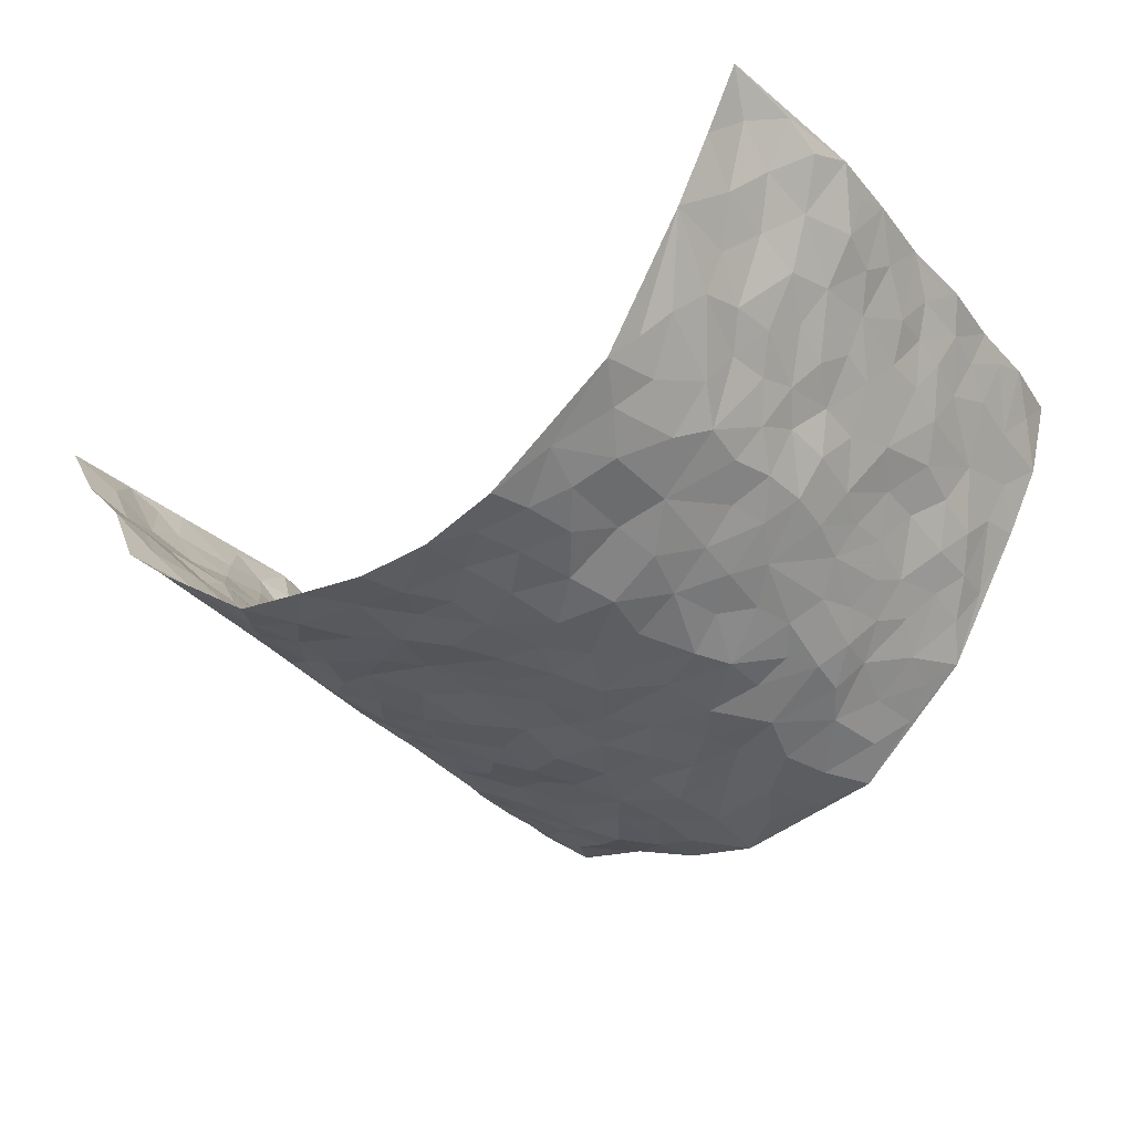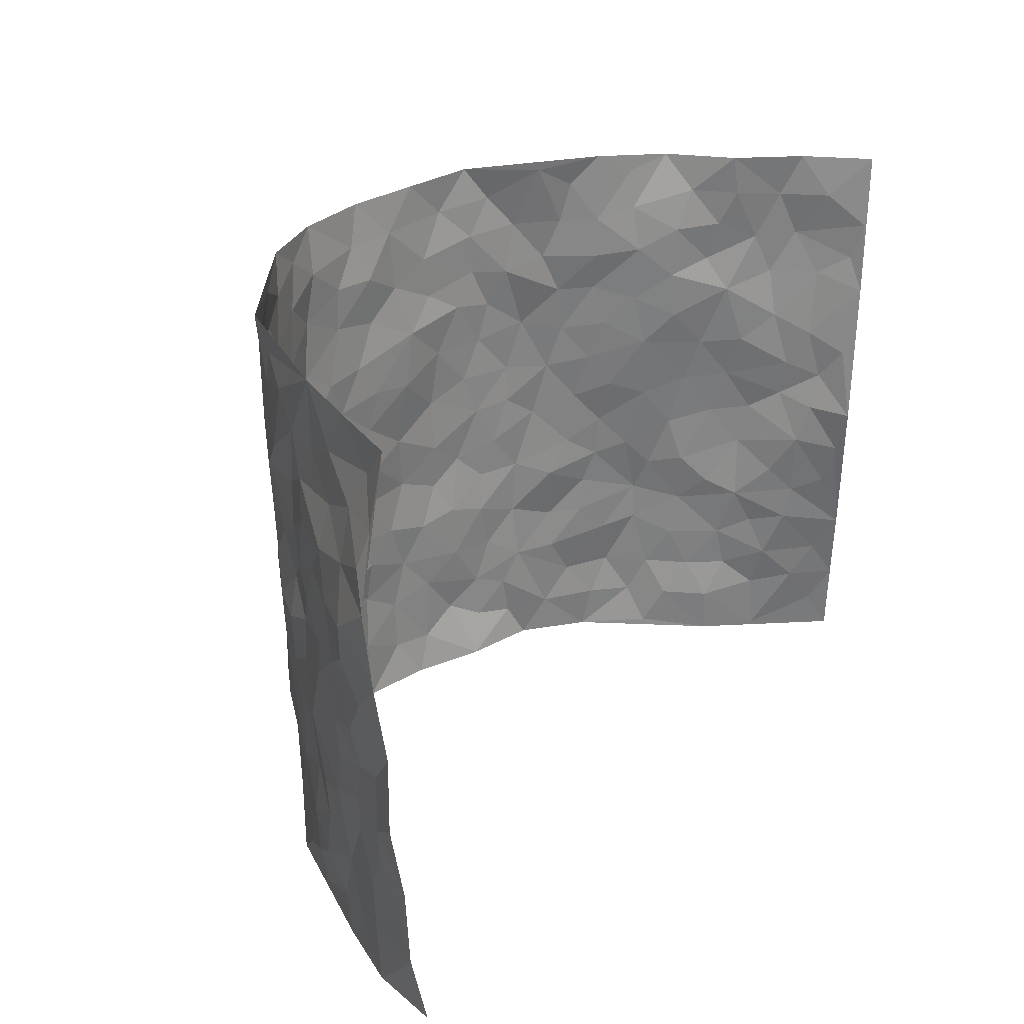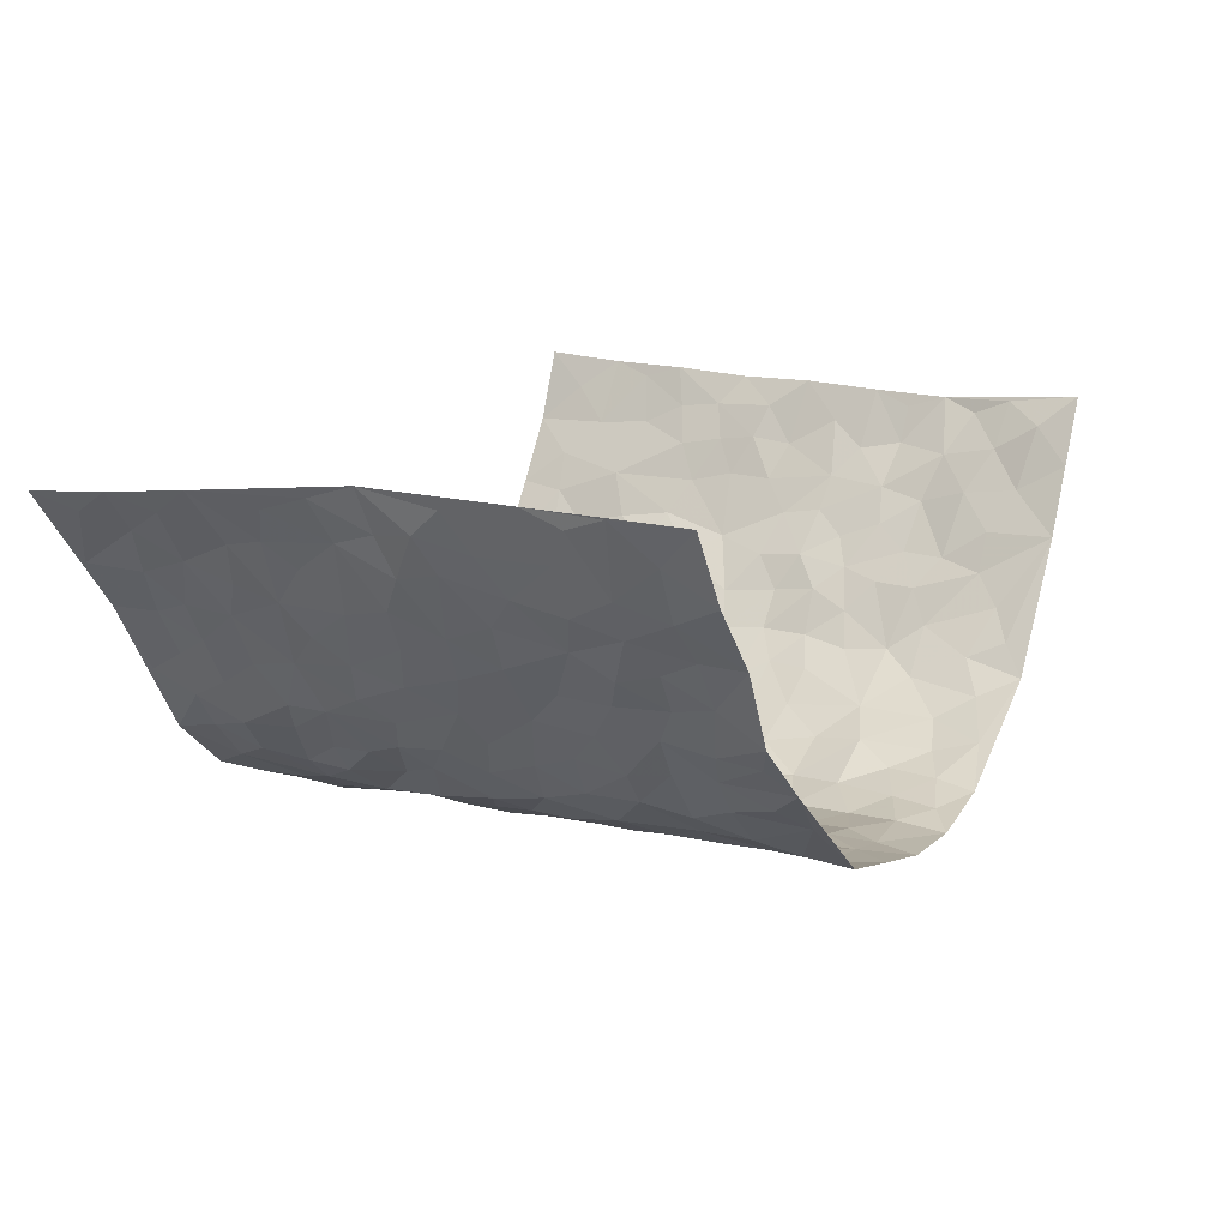
<metadata>
{"format":"obj","ext":"obj","renderer":"f3d","projection":"perspective","resolution":1024,"background":"white","views":[{"elev":-36.5,"azim":-142.1,"up":"+Z"},{"elev":29.2,"azim":-54.4,"up":"+Y"},{"elev":12.0,"azim":118.2,"up":"+Z"}]}
</metadata>
<code>
v -0.6606 0.01544 0.4082
v -0.6878 1.002 0.3779
v 0.7408 -0.003297 0.344
v 0.7239 0.9902 0.3701
v -0.6148 0.398 0.2153
v -0.6975 0.5096 0.3774
v -0.6413 0.3647 0.2719
v -0.003568 0.003087 -0.2308
v -0.6845 0.2621 0.3899
v -0.6706 0.3466 0.3306
v -0.5647 0.007384 0.1809
v -0.6817 0.1378 0.3951
v -0.5691 0.2971 0.1438
v -0.6247 0.009898 0.2888
v -0.6283 0.2956 0.261
v -0.4336 0.004422 -0.02998
v -0.6756 0.1993 0.3724
v -0.2857 0.1681 -0.1635
v -0.6049 0.3273 0.1995
v -0.6327 0.1283 0.2885
v -0.654 0.07394 0.3483
v -0.5954 0.07146 0.2332
v -0.544 0.1309 0.1176
v -0.5613 0.08048 0.1687
v -0.6424 0.2156 0.2934
v -0.6594 0.2791 0.3241
v -0.587 0.1829 0.2044
v -0.5528 0.2141 0.1339
v -0.6531 0.4939 0.27
v -0.7006 0.3848 0.3787
v -0.5798 1.001 0.1563
v -0.4604 0.2251 0.006482
v 0.2502 0.1568 -0.1699
v -0.7208 0.7564 0.3595
v -0.3478 0.3934 -0.1231
v -0.6143 0.7571 0.1933
v -0.6109 0.8344 0.2141
v -0.4987 0.4447 0.03023
v -0.5048 0.6079 0.04701
v -0.4507 0.9991 -0.05534
v -0.7077 0.6941 0.3418
v -0.5434 0.5657 0.0966
v -0.3687 0.7539 -0.1116
v -0.4458 0.282 -0.01825
v -0.411 0.2268 -0.05353
v -0.4327 0.1644 -0.02376
v -0.4092 0.637 -0.0702
v -0.3487 0.5598 -0.126
v 0.16 0.4736 -0.1965
v -0.3223 0.2213 -0.1442
v -0.2138 0.6107 -0.2047
v -0.3547 0.6297 -0.1199
v -0.2926 0.058 -0.1577
v -0.5243 0.7128 0.06548
v -0.364 0.1954 -0.09826
v -0.6661 0.6233 0.2693
v -0.04204 0.3484 -0.2276
v 0.05388 0.3392 -0.2198
v 0.2862 0.4504 -0.1532
v -0.1006 0.5512 -0.2306
v -0.1693 0.5558 -0.2145
v 0.0866 0.6298 -0.1996
v -0.5205 0.3501 0.08077
v -0.5957 0.5781 0.1673
v -0.7025 0.8166 0.338
v -0.4743 0.132 0.02697
v -0.3396 0.01362 -0.1106
v -0.6167 0.4711 0.211
v -0.5136 0.1758 0.06916
v -0.5001 0.02241 0.07653
v -0.2451 0.002115 -0.1904
v -0.5097 0.09154 0.07113
v -0.4672 0.05613 0.01602
v -0.3887 0.03938 -0.06935
v -0.4041 0.106 -0.05743
v -0.6819 0.6916 0.2811
v -0.7003 0.879 0.3616
v -0.5897 0.5132 0.1578
v -0.004076 0.9974 -0.2275
v -0.6277 0.68 0.2105
v -0.4785 0.3175 0.02315
v -0.4568 0.4624 -0.02525
v 0.001178 0.5713 -0.2184
v -0.05387 0.4827 -0.2265
v -0.000396 0.4197 -0.2245
v -0.1286 0.1294 -0.2224
v -0.4924 0.6717 0.01665
v -0.6798 0.5693 0.3127
v -0.5846 0.6947 0.1531
v -0.4059 0.2983 -0.06468
v -0.5154 0.2713 0.0838
v -0.4526 0.689 -0.03937
v -0.1776 0.4847 -0.2153
v -0.263 0.4356 -0.1868
v -0.5357 0.6517 0.08304
v -0.01466 0.1172 -0.2291
v -0.3863 0.5107 -0.09432
v -0.3323 0.2883 -0.1414
v -0.2423 0.5033 -0.1953
v -0.185 0.3821 -0.2146
v -0.7116 0.633 0.3672
v -0.5737 0.6263 0.1284
v -0.6309 0.5847 0.2221
v -0.3373 0.1111 -0.1172
v -0.4651 0.5343 -0.02148
v -0.5588 0.41 0.1137
v -0.1339 0.3245 -0.2171
v -0.152 0.2502 -0.2068
v -0.4632 0.6126 -0.02528
v 0.1014 0.7286 -0.1955
v -0.006933 0.2153 -0.2325
v -0.07658 0.2736 -0.2227
v 0.00125 0.2884 -0.2251
v -0.3943 0.3647 -0.08146
v -0.2003 0.1853 -0.2099
v -0.5406 0.4913 0.08992
v -0.478 0.3835 0.01551
v -0.439 0.3931 -0.03667
v -0.2974 0.5239 -0.1565
v -0.2554 0.3504 -0.179
v -0.3373 0.467 -0.1299
v -0.229 0.272 -0.1987
v -0.09518 0.4114 -0.2229
v -0.5108 0.5339 0.03695
v -0.09487 0.1989 -0.2152
v -0.2156 0.09427 -0.2021
v -0.3726 0.2588 -0.1022
v -0.6723 0.4458 0.3328
v -0.6448 0.4276 0.279
v 0.089 0.4228 -0.2188
v 0.2 0.2372 -0.1805
v 0.07831 0.5173 -0.2139
v 0.01495 0.4878 -0.2167
v 0.1618 0.3926 -0.2011
v 0.6231 0.4917 0.2045
v 0.214 0.4335 -0.1847
v 0.2552 0.313 -0.1611
v 0.1566 0.5675 -0.1993
v 0.1174 0.9977 -0.2041
v -0.2875 0.6197 -0.1677
v 0.3864 0.8794 -0.07508
v 0.4338 0.9975 -0.02567
v -0.216 0.7807 -0.2003
v -0.0634 0.8636 -0.2216
v -0.3106 0.3486 -0.1482
v -0.4205 0.5666 -0.06646
v -0.07777 0.05343 -0.2247
v -0.1601 0.0225 -0.2088
v 0.1154 0.003007 -0.2047
v 0.007668 0.8594 -0.2115
v -0.02188 0.6996 -0.2184
v 0.3924 0.1951 -0.0903
v 0.3275 0.2887 -0.1385
v 0.501 0.5228 0.04394
v 0.4574 0.5438 -0.006469
v 0.4225 0.1336 -0.07298
v 0.466 0.2251 -0.02015
v 0.3819 0.3597 -0.08823
v 0.01724 0.6405 -0.2112
v -0.06455 0.6275 -0.225
v -0.153 0.7297 -0.2257
v -0.09216 0.6932 -0.2226
v -0.06533 0.7906 -0.224
v -0.1418 0.633 -0.2217
v 0.01584 0.7742 -0.2182
v 0.2385 0.9983 -0.1792
v -0.02321 0.9257 -0.2237
v -0.2675 0.8461 -0.1795
v -0.2016 0.8796 -0.2042
v -0.3044 0.7813 -0.1494
v -0.2457 0.9981 -0.1929
v -0.2324 0.6963 -0.2028
v -0.3103 0.7006 -0.1564
v -0.1453 0.8294 -0.2241
v -0.127 0.9972 -0.2274
v 0.2099 0.7453 -0.1763
v 0.1677 0.6672 -0.1897
v 0.3154 0.5943 -0.1435
v 0.2528 0.5227 -0.1671
v 0.2586 0.6655 -0.1667
v 0.3894 0.7424 -0.07907
v 0.3397 0.6824 -0.1276
v 0.276 0.7329 -0.1582
v 0.06309 0.9284 -0.2099
v 0.07337 0.8225 -0.2091
v 0.1392 0.857 -0.1959
v 0.2414 0.8732 -0.17
v 0.3042 0.7931 -0.1361
v 0.2255 0.5956 -0.1765
v -0.6522 0.8712 0.2859
v -0.5547 0.8194 0.1104
v -0.6568 0.7797 0.2696
v -0.6351 1.001 0.2675
v -0.6607 0.9425 0.3274
v -0.617 0.9241 0.2237
v -0.5771 0.8884 0.1564
v -0.5153 0.931 0.04325
v -0.5459 0.8882 0.0917
v -0.5611 0.7488 0.1137
v -0.4913 0.8154 0.005911
v -0.5187 0.7831 0.06212
v -0.4586 0.9016 -0.03231
v -0.3751 0.8785 -0.1191
v -0.4789 0.9614 -0.005683
v -0.4298 0.8164 -0.06855
v -0.414 0.9366 -0.08486
v -0.3306 0.973 -0.137
v -0.463 0.7614 -0.03392
v -0.3133 0.9015 -0.1553
v -0.2573 0.9301 -0.1831
v 0.1497 0.7839 -0.1943
v 0.2455 0.8039 -0.1695
v 0.1828 0.9325 -0.194
v 0.3651 0.8111 -0.09849
v 0.3201 0.8807 -0.1322
v 0.3481 0.9821 -0.09458
v 0.2786 0.9378 -0.1586
v 0.3988 0.9475 -0.06123
v 0.3615 0.492 -0.1158
v 0.313 0.5281 -0.1417
v 0.4304 0.6013 -0.03698
v 0.3973 0.6626 -0.07628
v 0.3803 0.5865 -0.09735
v 0.3355 0.1891 -0.1305
v 0.4374 0.3327 -0.04939
v 0.4184 0.5201 -0.06008
v 0.3322 0.3868 -0.1345
v -0.1285 0.914 -0.2196
v -0.1867 0.9572 -0.21
v 0.3062 0.1323 -0.1457
v 0.5141 0.01191 0.05261
v 0.1928 0.3333 -0.1821
v 0.2622 0.3841 -0.1649
v 0.5083 0.2452 0.02449
v 0.5799 0.9925 0.1703
v 0.723 0.2453 0.3605
v 0.4284 0.8098 -0.0224
v 0.5797 0.4831 0.1438
v 0.432 0.7444 -0.03079
v 0.6937 0.4917 0.3803
v 0.5528 0.2908 0.09883
v 0.4545 0.4656 -0.0254
v 0.6057 0.3061 0.1951
v 0.488 0.4128 0.01412
v 0.4465 0.0004564 -0.04991
v 0.08674 0.2517 -0.219
v 0.4561 0.07537 -0.03643
v 0.1293 0.3186 -0.2036
v 0.3911 0.2651 -0.09688
v 0.6546 0.2596 0.2787
v 0.5352 0.4582 0.08016
v 0.5039 0.0796 0.01919
v 0.4113 0.4238 -0.06818
v 0.5187 0.3688 0.04841
v 0.2757 0.2321 -0.1598
v 0.4334 0.2696 -0.05069
v 0.2544 0.07772 -0.1671
v 0.3509 0.00117 -0.128
v 0.2297 0.003137 -0.1568
v 0.1959 0.114 -0.1935
v 0.06465 0.1699 -0.2251
v 0.1399 0.1892 -0.2038
v 0.522 0.1452 0.0492
v 0.6127 0.4182 0.1912
v 0.5943 0.2172 0.1665
v 0.534 0.07836 0.08639
v 0.5476 0.3809 0.1039
v 0.5734 0.3351 0.1447
v 0.6608 0.3203 0.2891
v 0.5933 0.563 0.1694
v 0.5633 0.1426 0.118
v 0.6045 0.146 0.1771
v 0.636 0.3619 0.2507
v 0.6913 0.3433 0.3378
v 0.6535 0.4321 0.2949
v 0.5092 0.3105 0.02267
v 0.6365 0.102 0.2244
v 0.3191 0.06262 -0.1436
v 0.3854 0.06759 -0.09941
v 0.06773 0.07824 -0.2242
v 0.1377 0.07242 -0.2058
v 0.71 0.742 0.3757
v 0.5775 0.07585 0.1558
v 0.5429 0.2131 0.08769
v 0.6936 0.4174 0.3588
v 0.6658 0.502 0.3136
v 0.626 0.2459 0.2188
v 0.4802 0.1463 -0.01986
v 0.5799 -0.002245 0.156
v 0.4513 0.3917 -0.03191
v 0.7129 0.0594 0.3167
v 0.7348 0.1212 0.3506
v 0.6404 0.1756 0.2463
v 0.68 0.1201 0.2905
v 0.6423 0.004951 0.2294
v 0.703 0.1836 0.323
v 0.547 0.5521 0.1037
v 0.5591 0.6289 0.1292
v 0.4913 0.6327 0.04602
v 0.6362 0.6854 0.2411
v 0.517 0.7676 0.08685
v 0.6926 0.617 0.3586
v 0.5999 0.6365 0.1938
v 0.6495 0.5886 0.266
v 0.5793 0.7389 0.1683
v 0.6484 0.5241 0.2549
v 0.6785 0.5665 0.3198
v 0.6675 0.6525 0.2991
v 0.5215 0.6884 0.0931
v 0.4789 0.7209 0.03153
v 0.4448 0.6717 -0.01391
v 0.6619 0.8459 0.2589
v 0.5712 0.8657 0.1492
v 0.636 0.7705 0.225
v 0.6788 0.7711 0.3002
v 0.6169 0.8385 0.2006
v 0.7158 0.8661 0.3702
v 0.5627 0.7973 0.1315
v 0.7066 0.8034 0.3509
v 0.5867 0.9257 0.1753
v 0.6609 0.992 0.2636
v 0.5261 0.9929 0.05813
v 0.6418 0.92 0.2333
v 0.6817 0.9209 0.3108
v 0.544 0.9295 0.1066
v 0.4772 0.8984 0.02412
v 0.4303 0.8798 -0.0226
v 0.4783 0.9666 0.01655
v 0.4795 0.819 0.03793
v 0.5211 0.8567 0.09121
f 29 6 128
f 12 21 20
f 26 10 9
f 55 45 46
f 27 19 15
f 26 9 17
f 101 6 88
f 12 1 21
f 7 15 19
f 125 86 96
f 84 123 85
f 129 29 128
f 25 27 15
f 12 20 17
f 73 75 66
f 22 14 11
f 26 17 25
f 9 12 17
f 25 15 26
f 5 129 7
f 52 146 48
f 55 18 50
f 7 19 5
f 20 27 25
f 124 82 105
f 41 76 34
f 20 14 22
f 14 20 21
f 14 21 1
f 24 22 11
f 24 27 22
f 72 66 69
f 69 32 91
f 70 24 11
f 24 23 27
f 17 20 25
f 27 20 22
f 10 15 7
f 10 26 15
f 23 28 27
f 27 13 19
f 28 23 69
f 13 27 28
f 119 121 94
f 10 7 129
f 6 30 128
f 9 10 30
f 36 192 80
f 80 102 89
f 118 81 44
f 64 103 78
f 115 126 86
f 45 32 46
f 91 63 13
f 129 68 29
f 95 87 54
f 95 54 199
f 202 40 204
f 82 97 105
f 29 88 6
f 18 55 104
f 148 126 71
f 38 82 124
f 50 18 122
f 117 82 38
f 5 19 106
f 82 117 118
f 80 64 102
f 127 45 55
f 194 77 190
f 98 35 114
f 39 124 105
f 127 50 98
f 106 19 13
f 66 75 46
f 39 95 42
f 63 117 38
f 95 89 102
f 101 56 76
f 51 140 99
f 18 53 126
f 62 83 132
f 45 127 90
f 112 113 57
f 103 29 68
f 130 85 58
f 109 39 105
f 35 94 121
f 113 246 58
f 151 165 163
f 120 100 94
f 114 127 98
f 192 190 65
f 95 39 87
f 36 191 37
f 67 104 74
f 56 101 88
f 13 63 106
f 192 34 76
f 268 241 243
f 108 115 125
f 93 84 60
f 133 84 85
f 156 288 157
f 101 76 41
f 80 103 64
f 105 97 146
f 99 61 51
f 92 109 47
f 125 96 111
f 158 227 153
f 75 104 55
f 69 66 32
f 81 91 32
f 106 78 68
f 42 64 78
f 77 34 65
f 24 70 72
f 75 73 16
f 16 71 67
f 2 34 77
f 13 28 91
f 103 56 88
f 56 80 76
f 72 69 23
f 11 16 70
f 16 73 70
f 16 67 74
f 115 18 126
f 24 72 23
f 73 72 70
f 16 74 75
f 72 73 66
f 32 45 44
f 84 83 60
f 66 46 32
f 78 106 116
f 117 63 81
f 67 53 104
f 103 68 78
f 69 91 28
f 36 80 89
f 106 38 116
f 106 68 5
f 81 118 117
f 62 132 138
f 32 44 81
f 53 67 71
f 57 58 85
f 123 100 107
f 93 60 61
f 33 230 224
f 8 96 147
f 132 133 130
f 140 48 119
f 93 100 123
f 122 98 50
f 164 60 160
f 53 71 126
f 125 112 108
f 193 194 195
f 75 55 46
f 63 91 81
f 56 103 80
f 196 198 31
f 18 104 53
f 121 48 97
f 38 106 63
f 118 97 82
f 97 35 121
f 51 172 140
f 130 134 49
f 87 39 109
f 288 252 263
f 97 114 35
f 47 43 92
f 57 113 58
f 248 130 58
f 34 101 41
f 114 90 127
f 116 124 42
f 145 94 35
f 118 114 97
f 167 79 175
f 98 145 35
f 85 123 57
f 43 47 52
f 199 36 89
f 42 78 116
f 159 83 62
f 88 29 103
f 74 104 75
f 118 44 90
f 173 140 172
f 42 95 102
f 190 192 37
f 65 190 77
f 89 95 199
f 125 111 112
f 92 87 109
f 18 115 122
f 177 180 176
f 112 57 107
f 109 105 146
f 93 94 100
f 285 286 275
f 96 86 147
f 137 232 131
f 57 123 107
f 87 92 208
f 49 134 136
f 132 130 49
f 161 164 162
f 50 127 55
f 122 108 107
f 122 107 100
f 48 140 52
f 118 90 114
f 99 119 94
f 123 84 93
f 36 37 192
f 48 121 119
f 120 122 100
f 39 42 124
f 38 124 116
f 248 58 246
f 44 45 90
f 98 122 120
f 146 52 47
f 94 93 99
f 168 209 170
f 212 183 188
f 202 197 200
f 42 102 64
f 107 108 112
f 99 93 61
f 8 280 96
f 112 111 113
f 125 115 86
f 115 108 122
f 128 30 10
f 5 68 129
f 10 129 128
f 132 49 138
f 83 84 133
f 130 133 85
f 83 133 132
f 248 134 130
f 156 152 224
f 151 110 165
f 212 186 211
f 153 224 249
f 254 251 244
f 246 261 262
f 225 158 249
f 49 136 179
f 185 184 150
f 214 188 181
f 181 188 182
f 161 163 174
f 143 170 172
f 110 211 185
f 184 79 167
f 174 228 169
f 62 110 159
f 163 150 144
f 210 169 229
f 170 143 168
f 176 211 110
f 98 120 145
f 94 145 120
f 48 146 97
f 109 146 47
f 148 86 126
f 147 86 148
f 71 8 148
f 8 147 148
f 244 276 254
f 232 136 134
f 174 143 161
f 60 83 160
f 163 162 151
f 159 160 83
f 261 281 262
f 259 281 149
f 219 220 59
f 246 113 111
f 33 255 131
f 157 256 152
f 137 255 153
f 230 278 279
f 262 260 33
f 154 155 242
f 131 255 137
f 248 131 232
f 281 280 149
f 259 258 278
f 220 179 59
f 159 151 160
f 162 160 151
f 164 61 60
f 228 174 144
f 144 174 163
f 159 110 151
f 161 172 164
f 186 184 185
f 161 162 163
f 61 164 51
f 160 162 164
f 187 217 213
f 150 163 165
f 205 202 200
f 79 184 139
f 170 43 173
f 174 169 143
f 161 143 172
f 167 144 150
f 176 180 183
f 172 170 173
f 223 226 221
f 185 150 165
f 99 140 119
f 207 206 203
f 172 51 164
f 43 52 173
f 173 52 140
f 167 175 228
f 228 229 169
f 210 168 169
f 177 110 62
f 189 138 179
f 62 138 177
f 136 232 233
f 181 182 222
f 150 184 167
f 178 180 189
f 49 179 138
f 177 138 189
f 180 178 182
f 178 179 220
f 307 308 304
f 222 223 221
f 215 187 188
f 176 183 212
f 187 213 186
f 214 215 188
f 185 211 186
f 237 181 239
f 182 188 183
f 110 185 165
f 216 215 141
f 211 176 212
f 182 183 180
f 176 110 177
f 213 184 186
f 178 189 179
f 177 189 180
f 195 190 37
f 197 198 200
f 195 194 190
f 34 192 65
f 80 192 76
f 37 196 195
f 194 2 77
f 193 2 194
f 196 37 191
f 31 193 195
f 198 196 191
f 31 195 196
f 199 201 191
f 197 204 31
f 198 191 201
f 31 198 197
f 201 199 54
f 36 199 191
f 54 208 201
f 208 43 205
f 208 54 87
f 198 201 200
f 206 205 203
f 43 170 203
f 210 207 209
f 40 202 206
f 31 204 40
f 197 202 204
f 208 205 200
f 43 203 205
f 205 206 202
f 203 209 207
f 171 40 207
f 40 206 207
f 208 200 201
f 43 208 92
f 170 209 203
f 168 143 169
f 207 210 171
f 168 210 209
f 188 187 212
f 212 187 186
f 166 139 213
f 184 213 139
f 237 214 181
f 215 214 141
f 216 141 218
f 213 217 166
f 142 166 216
f 217 216 166
f 187 215 217
f 216 217 215
f 237 141 214
f 142 216 218
f 223 222 182
f 179 136 59
f 223 220 219
f 267 238 251
f 237 327 141
f 223 182 178
f 158 290 253
f 220 223 178
f 59 233 227
f 233 59 136
f 248 246 131
f 153 249 158
f 251 254 267
f 223 219 226
f 111 261 246
f 297 251 238
f 276 256 157
f 167 228 144
f 229 228 175
f 175 171 229
f 229 171 210
f 260 257 33
f 265 271 272
f 266 289 283
f 269 243 250
f 249 224 152
f 266 283 271
f 227 233 137
f 253 227 158
f 325 313 320
f 135 264 275
f 310 329 239
f 270 298 297
f 249 256 225
f 275 273 269
f 311 222 221
f 155 154 299
f 234 276 157
f 310 311 299
f 222 239 181
f 221 226 155
f 266 263 252
f 242 290 244
f 264 273 275
f 273 264 243
f 242 244 154
f 276 290 225
f 288 234 157
f 240 282 302
f 275 286 306
f 225 290 158
f 234 263 284
f 241 254 276
f 233 232 137
f 137 153 227
f 264 135 238
f 244 251 154
f 260 259 257
f 227 253 219
f 33 224 255
f 154 297 299
f 240 302 307
f 297 154 251
f 264 268 243
f 253 226 219
f 271 284 263
f 277 294 293
f 290 242 253
f 241 234 284
f 59 227 219
f 242 155 226
f 252 245 231
f 157 152 156
f 257 230 33
f 152 256 249
f 278 230 257
f 262 33 131
f 224 153 255
f 259 278 257
f 134 248 232
f 230 279 224
f 96 261 111
f 261 96 280
f 280 281 261
f 246 262 131
f 252 247 245
f 268 267 241
f 283 277 272
f 288 247 252
f 275 274 285
f 295 291 294
f 267 268 264
f 263 234 288
f 309 310 299
f 290 276 244
f 283 272 271
f 267 254 241
f 265 243 241
f 236 240 285
f 297 238 270
f 303 305 298
f 241 276 234
f 221 155 299
f 272 277 293
f 250 243 287
f 286 285 240
f 284 271 265
f 271 263 266
f 295 3 291
f 225 256 276
f 241 284 265
f 289 266 231
f 3 292 291
f 321 235 323
f 293 294 296
f 279 278 258
f 245 279 258
f 279 156 224
f 260 281 259
f 280 8 149
f 262 281 260
f 231 266 252
f 267 264 238
f 306 304 270
f 283 289 295
f 243 269 273
f 236 269 250
f 294 292 296
f 274 236 285
f 269 274 275
f 250 287 293
f 245 289 231
f 236 274 269
f 156 279 247
f 242 226 253
f 247 279 245
f 243 265 287
f 288 156 247
f 265 272 293
f 296 292 236
f 293 287 265
f 295 294 277
f 277 283 295
f 236 250 296
f 289 3 295
f 292 294 291
f 293 296 250
f 300 304 308
f 325 320 235
f 329 330 326
f 270 304 303
f 270 303 298
f 309 305 301
f 135 306 270
f 299 297 298
f 298 309 299
f 238 135 270
f 300 314 305
f 303 300 305
f 304 306 307
f 300 303 304
f 282 319 315
f 322 325 235
f 275 306 135
f 307 306 286
f 240 307 286
f 308 307 302
f 302 282 308
f 308 282 315
f 305 309 298
f 310 309 301
f 310 301 329
f 310 239 311
f 222 311 239
f 299 311 221
f 319 312 315
f 312 323 316
f 301 305 318
f 305 314 316
f 300 308 315
f 316 314 312
f 312 314 315
f 315 314 300
f 323 312 324
f 316 313 318
f 282 4 317
f 330 313 325
f 4 321 324
f 235 320 323
f 282 317 319
f 312 319 317
f 326 325 322
f 316 320 313
f 316 318 305
f 142 218 327
f 327 218 141
f 316 323 320
f 324 312 317
f 4 324 317
f 321 323 324
f 318 313 330
f 328 326 322
f 326 327 329
f 329 327 237
f 326 328 327
f 322 142 328
f 327 328 142
f 329 237 239
f 301 318 330
f 326 330 325
f 330 329 301

</code>
